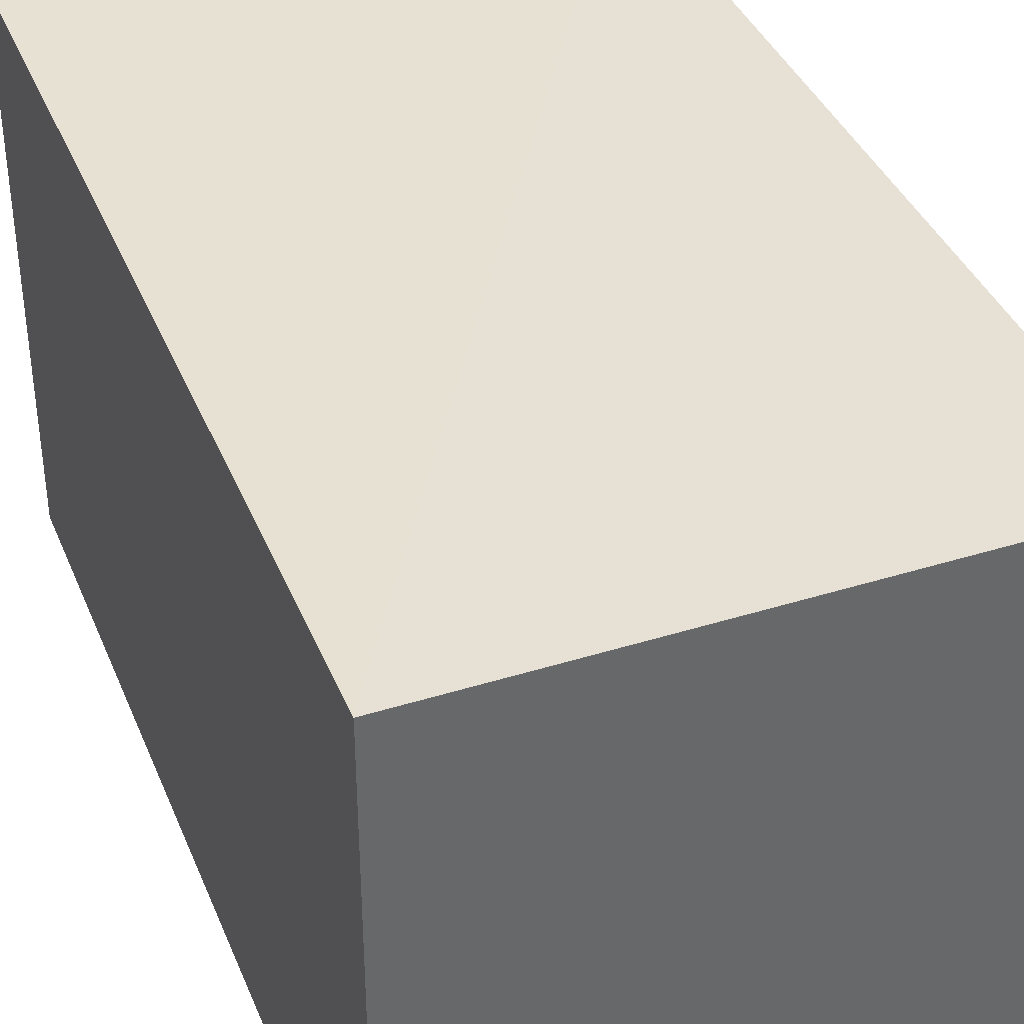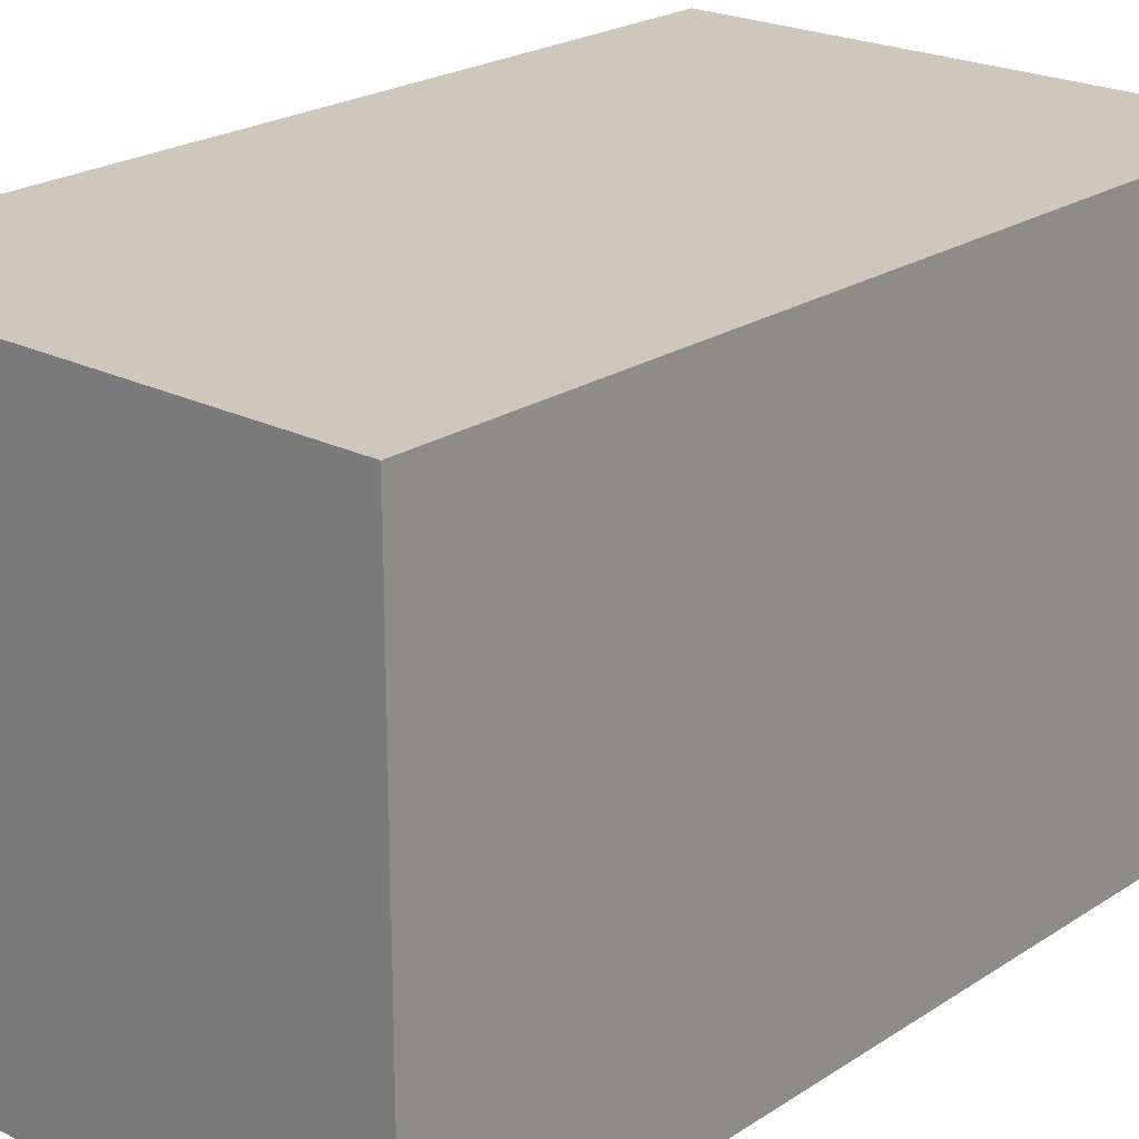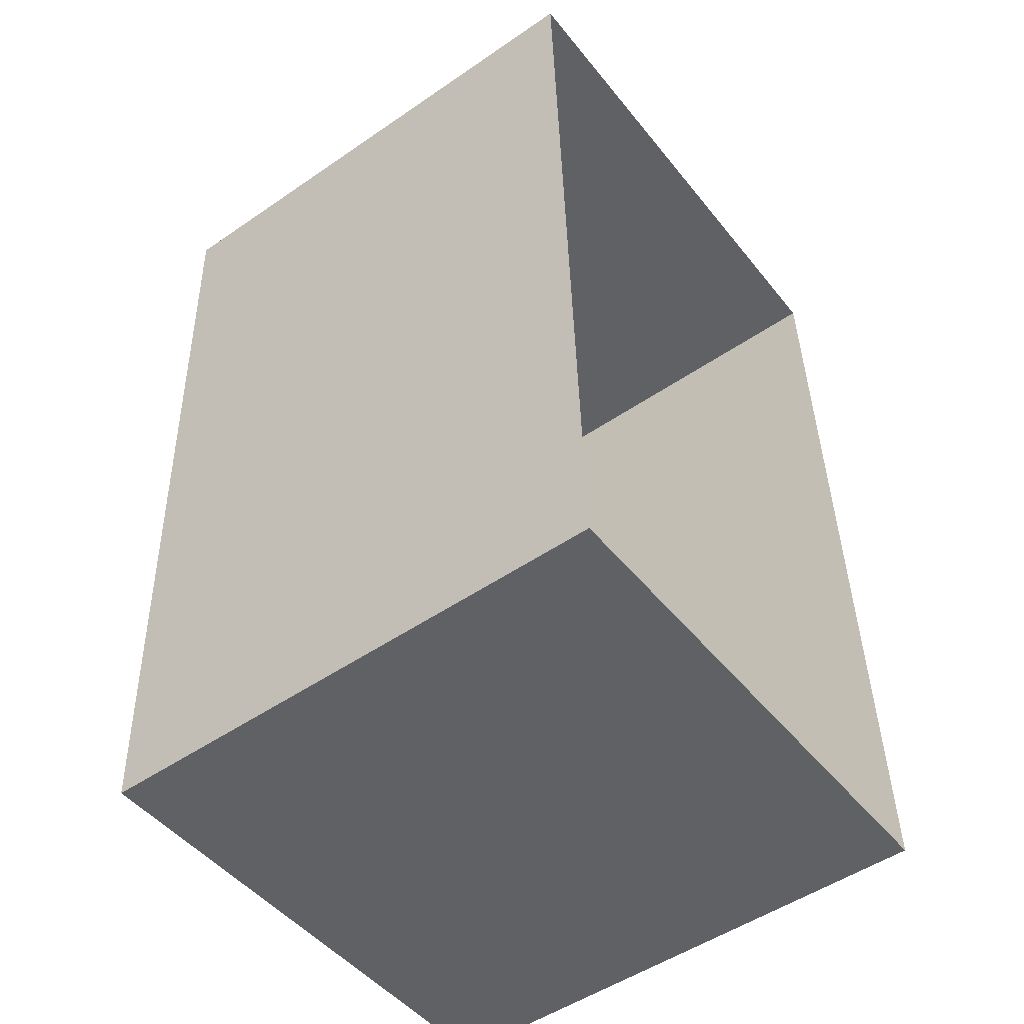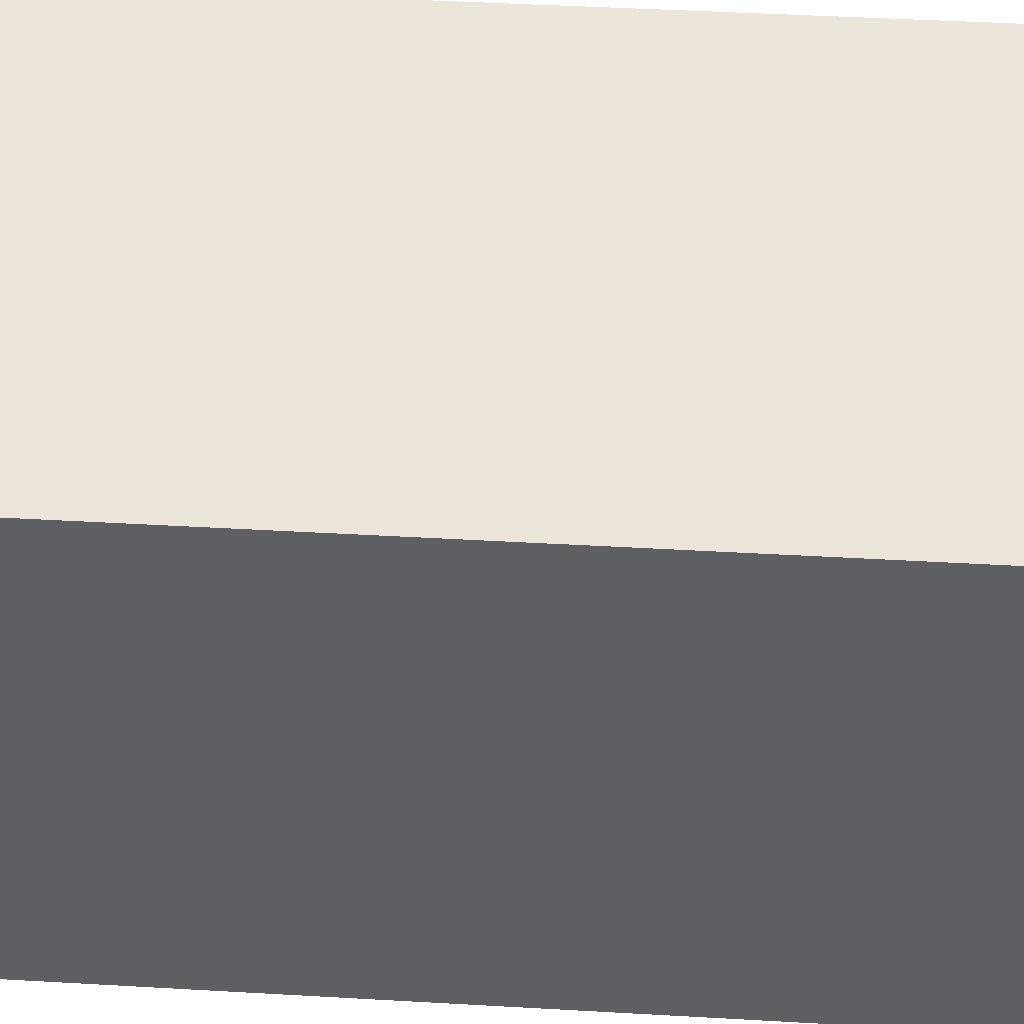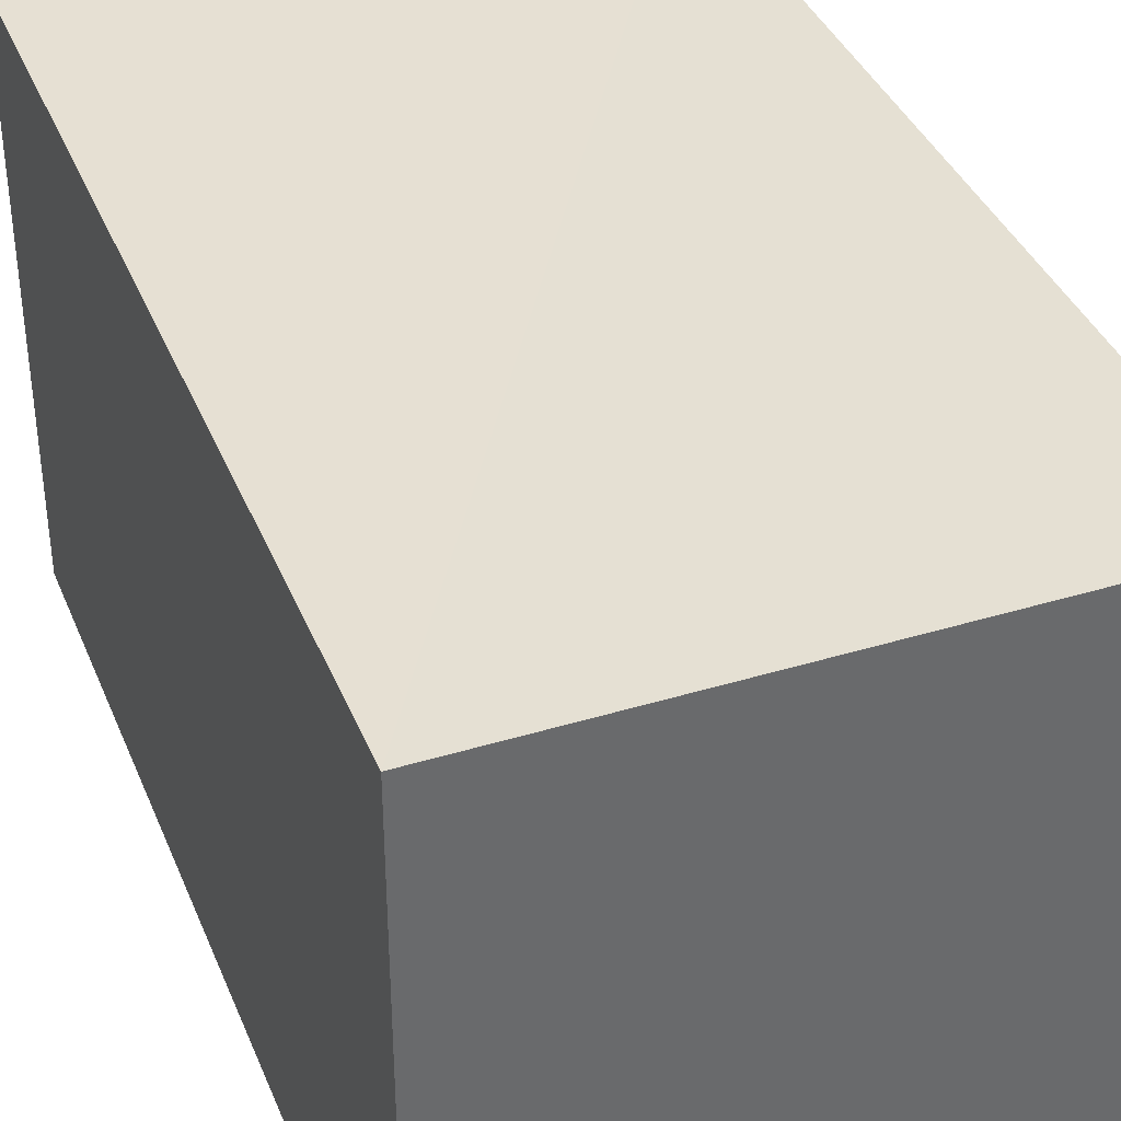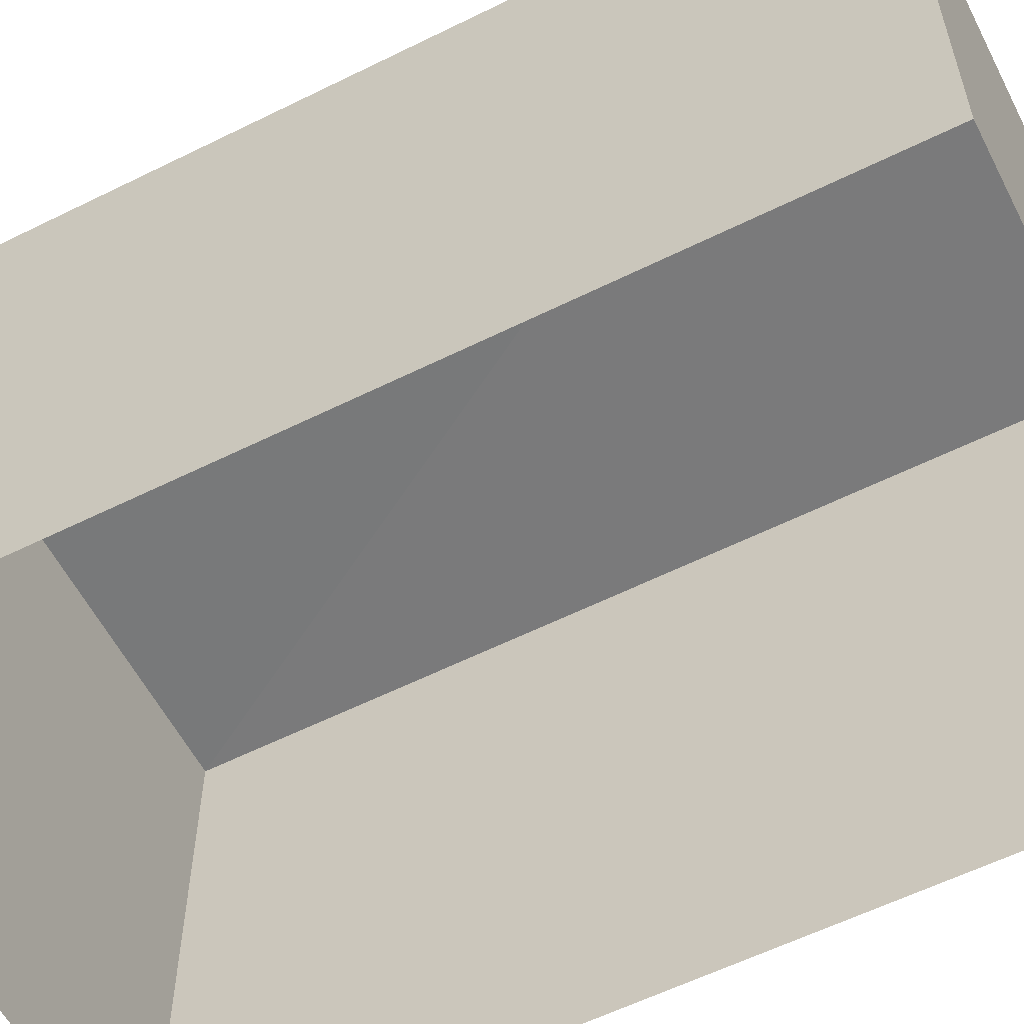
<metadata>
{"format":"obj","ext":"obj","renderer":"f3d","projection":"perspective","resolution":1024,"background":"white","views":[{"elev":39.0,"azim":-23.0,"up":"+Z"},{"elev":22.1,"azim":39.1,"up":"+Z"},{"elev":-50.5,"azim":126.9,"up":"+Y"},{"elev":48.3,"azim":91.7,"up":"+Z"},{"elev":38.3,"azim":-22.8,"up":"+Z"},{"elev":-57.9,"azim":-64.9,"up":"+Z"}]}
</metadata>
<code>
v -3.733e+05 -1.041e+05 27.16
v -3.733e+05 -1.041e+05 27.16
v -3.733e+05 -1.041e+05 27.16
v -3.733e+05 -1.041e+05 27.16
v -3.733e+05 -1.041e+05 30.86
v -3.733e+05 -1.041e+05 30.86
v -3.733e+05 -1.041e+05 30.86
v -3.733e+05 -1.041e+05 30.86
f 1 2 3
f 1 4 2
f 5 6 7
f 5 8 6
f 6 1 3
f 7 6 3
f 6 4 1
f 6 8 4
f 5 2 4
f 8 5 4
f 5 3 2
f 5 7 3

</code>
